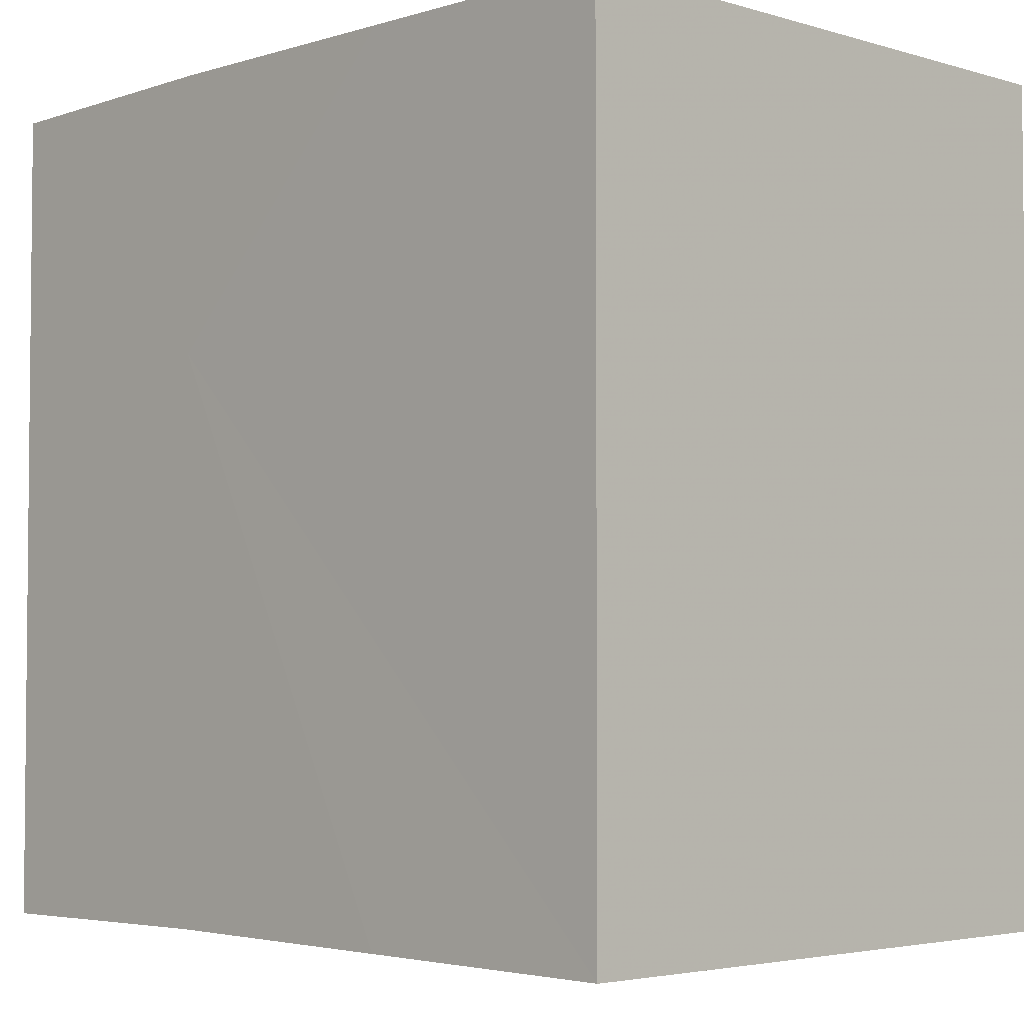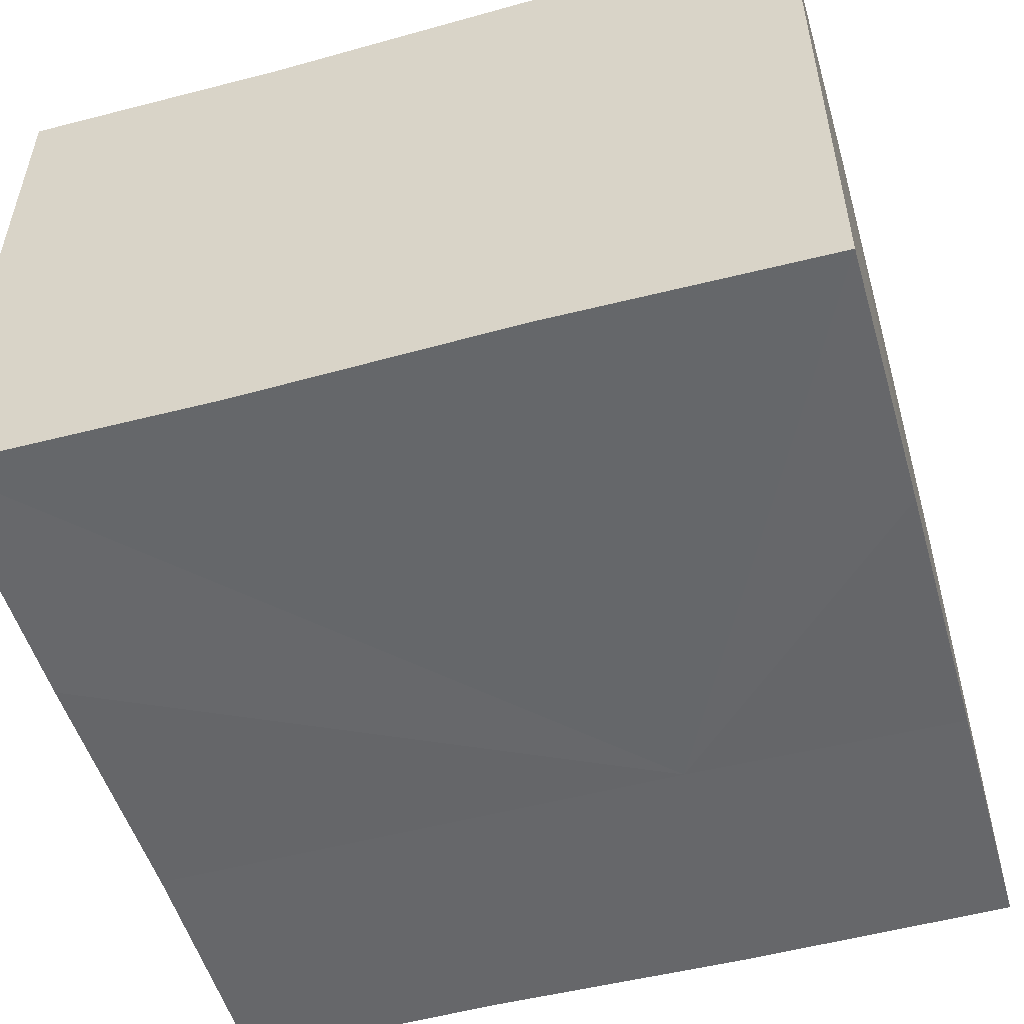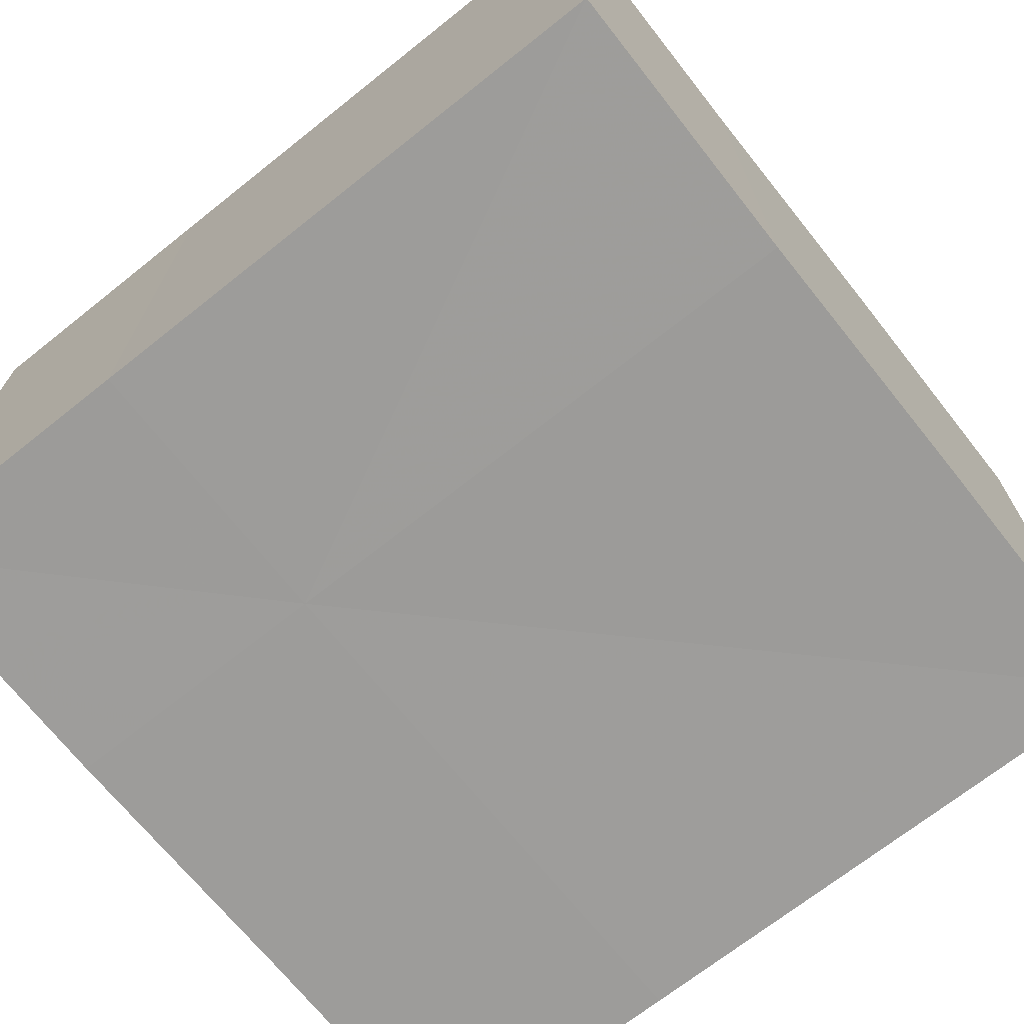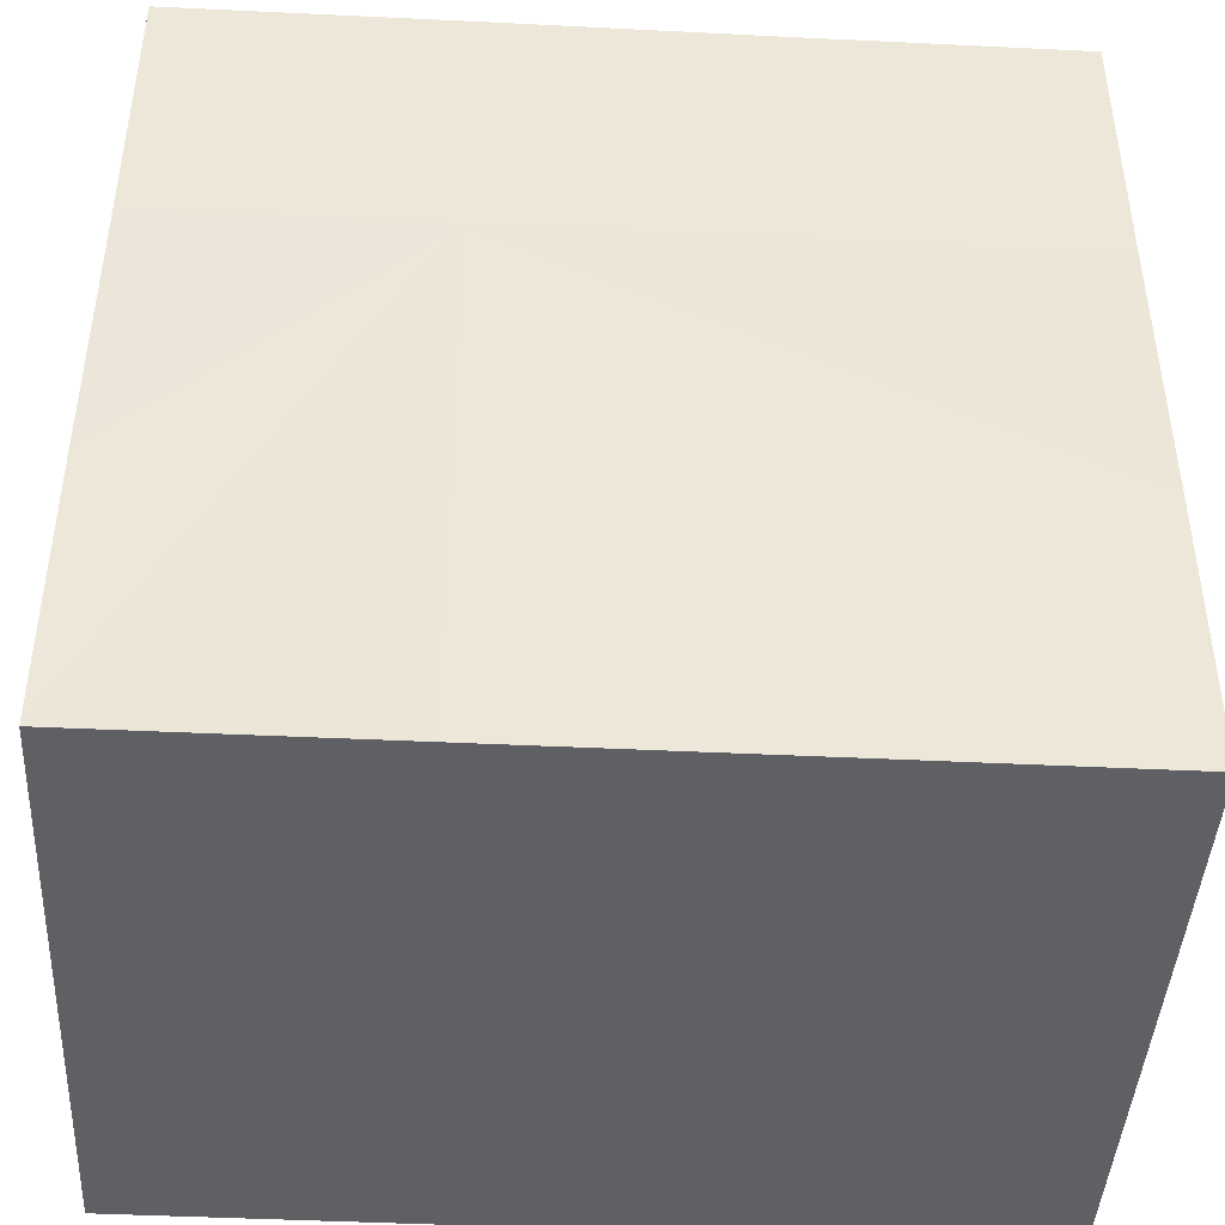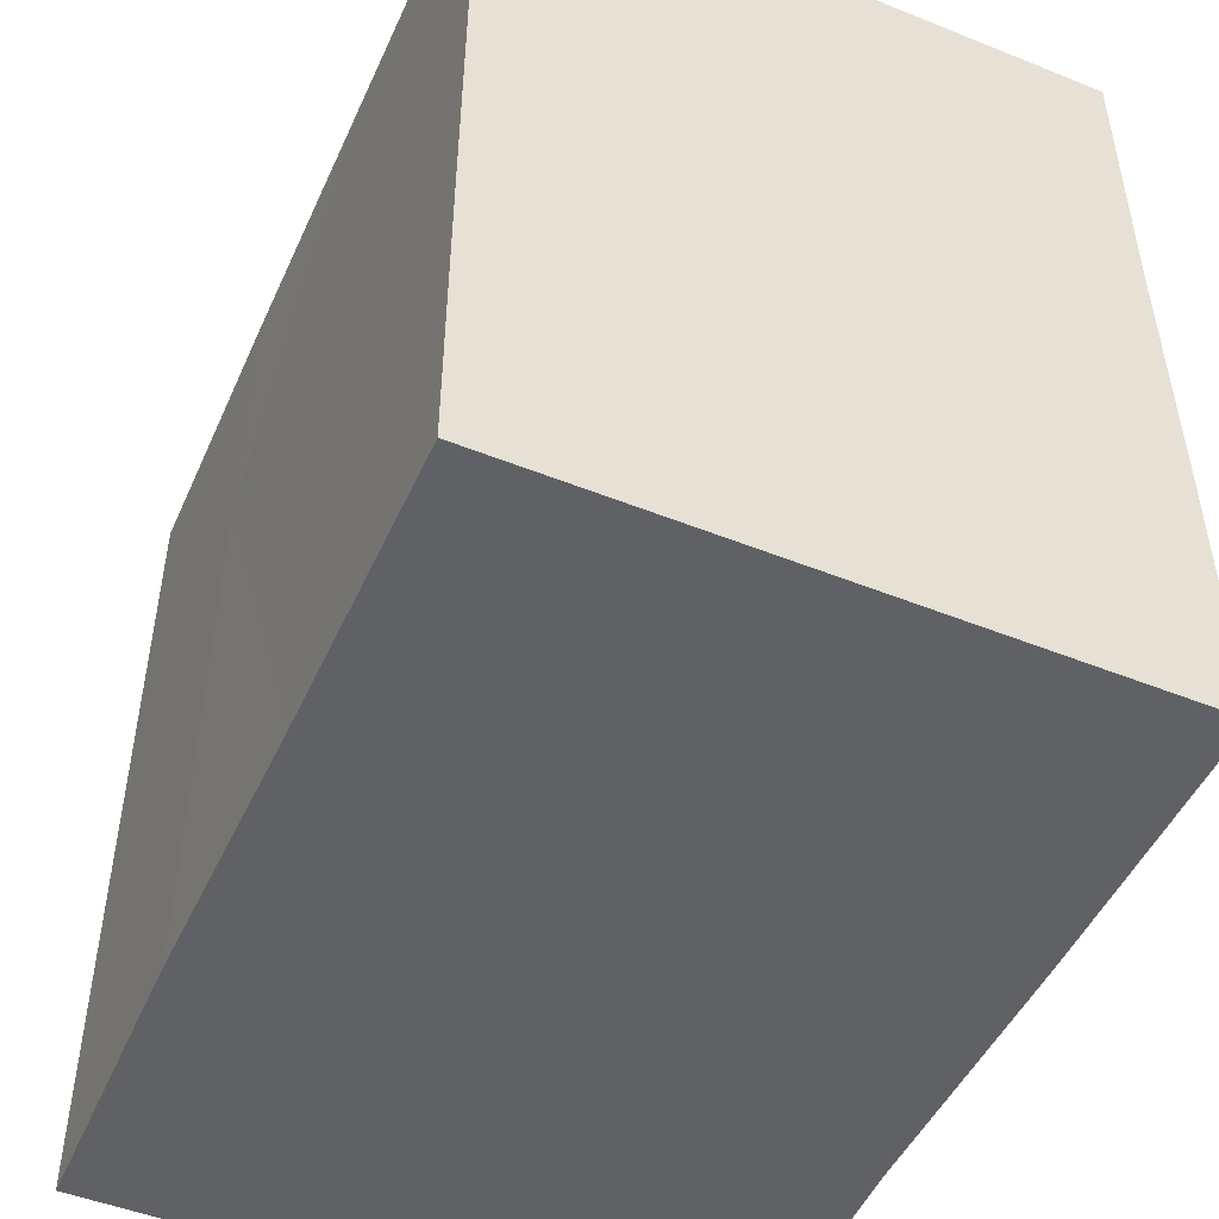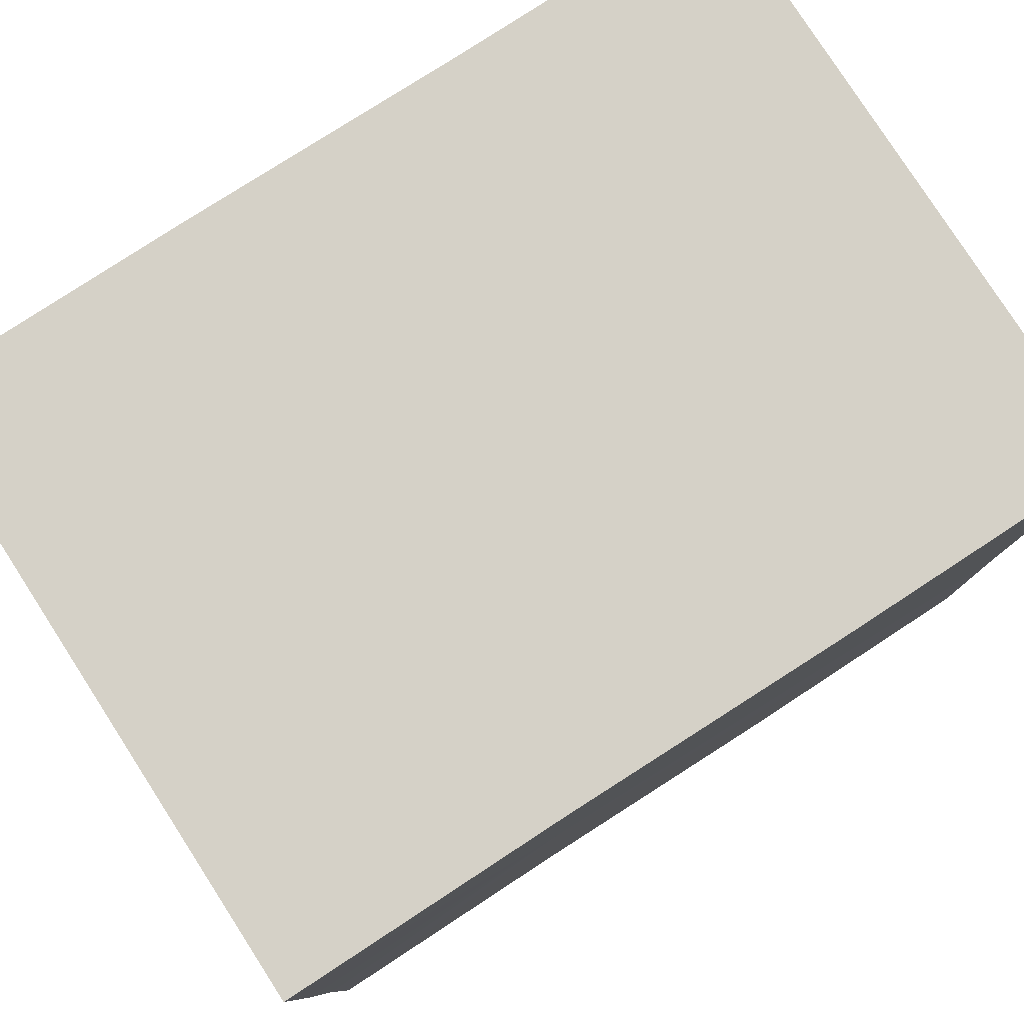
<metadata>
{"format":"obj","ext":"obj","renderer":"f3d","projection":"perspective","resolution":1024,"background":"white","views":[{"elev":-3.4,"azim":45.8,"up":"+Y"},{"elev":-52.1,"azim":106.1,"up":"+Z"},{"elev":-70.2,"azim":-51.5,"up":"+Z"},{"elev":-43.4,"azim":-3.3,"up":"+Y"},{"elev":-49.3,"azim":66.1,"up":"+Y"},{"elev":79.9,"azim":-33.0,"up":"+Y"}]}
</metadata>
<code>
o 16245
v 2231 1870 7.302
v 2231 1870 7.302
v 2231 1870 7.28
v 2231 1870 7.302
v 2231 1870 7.28
v 2231 1870 7.302
v 2231 1870 7.28
v 2231 1870 7.302
v 2231 1870 7.28
v 2231 1870 7.302
v 2231 1870 7.28
v 2231 1870 7.302
v 2231 1870 7.28
v 2231 1870 7.302
v 2231 1870 7.302
v 2231 1870 7.302
v 2231 1870 7.302
v 2231 1870 7.302
v 2231 1870 7.302
v 2231 1870 7.302
v 2231 1870 7.28
v 2231 1870 7.28
v 2231 1870 7.302
v 2231 1870 7.28
v 2231 1870 7.302
v 2231 1870 7.302
v 2231 1870 7.28
v 2231 1870 7.302
v 2231 1870 7.302
v 2231 1870 7.302
v 2231 1870 7.302
v 2231 1870 7.302
v 2231 1870 7.302
v 2231 1870 7.28
v 2231 1870 7.28
v 2231 1870 7.28
v 2231 1870 7.28
v 2231 1870 7.28
v 2231 1870 7.302
v 2231 1870 7.28
v 2231 1870 7.302
v 2231 1870 7.28
v 2231 1870 7.302
v 2231 1870 7.28
v 2231 1870 7.302
v 2231 1870 7.302
v 2231 1870 7.302
v 2231 1870 7.302
v 2231 1870 7.302
v 2231 1870 7.302
v 2231 1870 7.28
v 2231 1870 7.302
v 2231 1870 7.28
v 2231 1870 7.302
v 2231 1870 7.28
v 2231 1870 7.302
v 2231 1870 7.28
v 2231 1870 7.302
v 2231 1870 7.28
v 2231 1870 7.302
v 2231 1870 7.28
v 2231 1870 7.28
v 2231 1870 7.28
v 2231 1870 7.28
v 2231 1870 7.28
v 2231 1870 7.28
v 2231 1870 7.28
v 2231 1870 7.28
v 2231 1870 7.28
v 2231 1870 7.28
v 2231 1870 7.28
v 2231 1870 7.28
v 2231 1870 7.28
v 2231 1870 7.28
f 1 2 3
f 2 4 5
f 6 1 7
f 7 8 9
f 9 10 11
f 11 12 13
f 14 12 15
f 14 16 12
f 14 15 17
f 14 18 16
f 14 17 19
f 14 20 18
f 21 19 22
f 14 19 23
f 24 25 21
f 14 23 26
f 27 28 24
f 14 29 20
f 14 30 29
f 14 26 31
f 14 31 30
f 32 33 27
f 34 20 35
f 36 31 37
f 38 39 34
f 40 41 36
f 42 43 38
f 44 45 40
f 46 47 42
f 48 49 44
f 47 50 51
f 50 52 53
f 49 54 55
f 54 56 57
f 33 58 59
f 58 60 61
f 62 63 64
f 62 65 63
f 62 64 66
f 62 67 65
f 62 66 68
f 62 69 67
f 62 68 70
f 62 71 69
f 62 70 72
f 62 73 71
f 62 72 74
f 62 74 73

</code>
